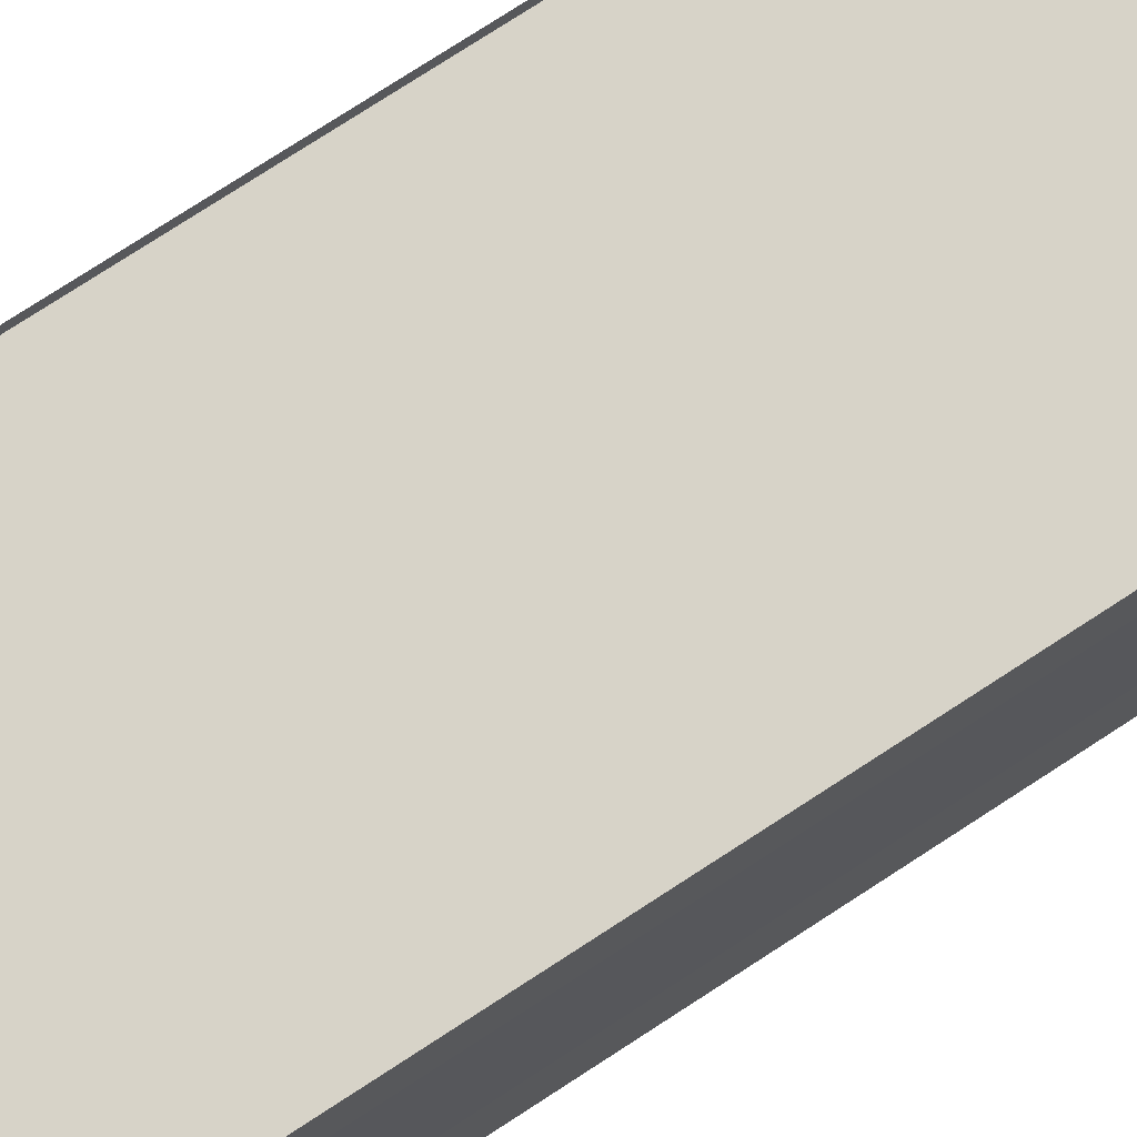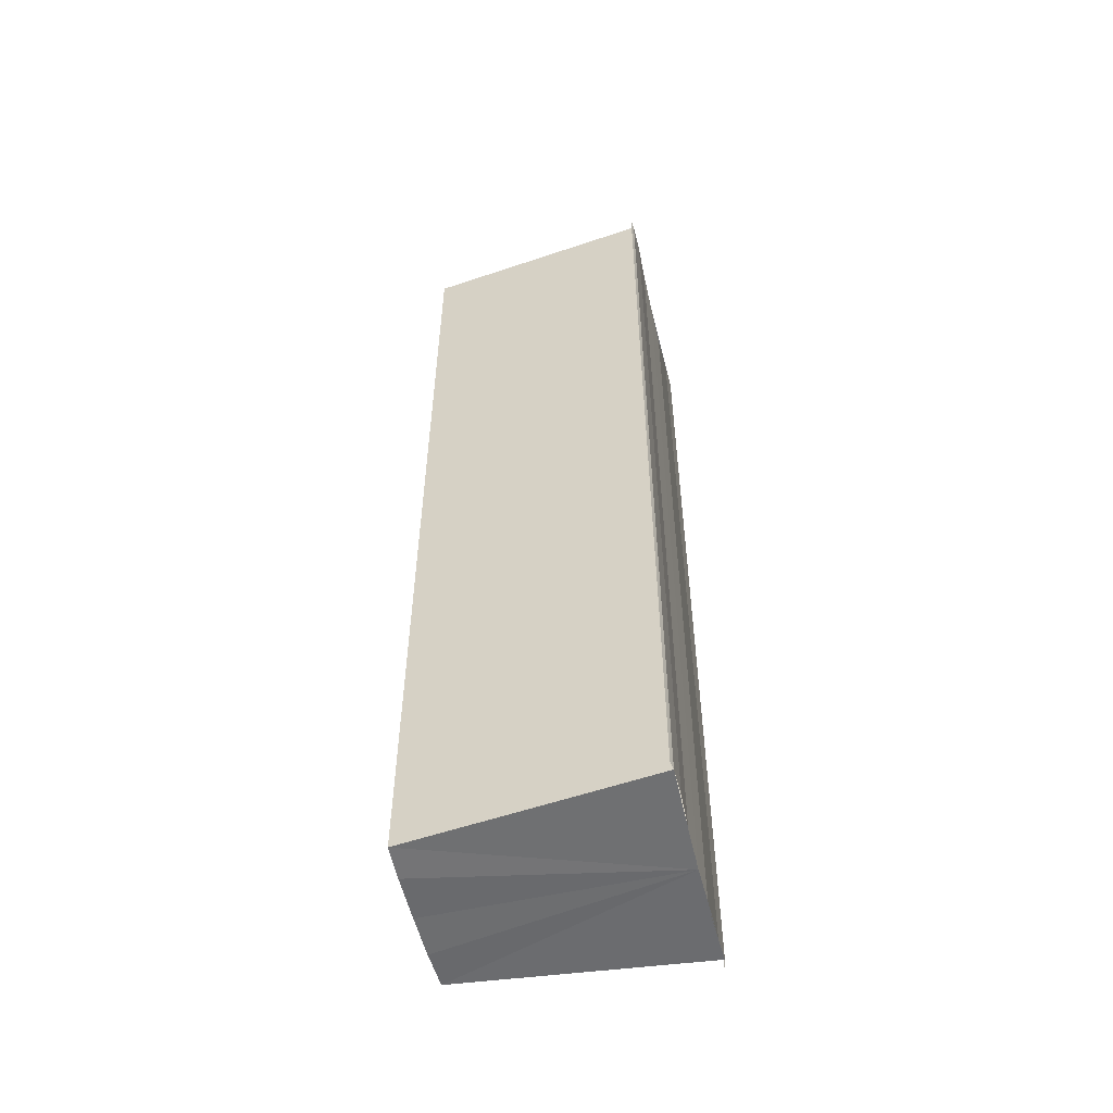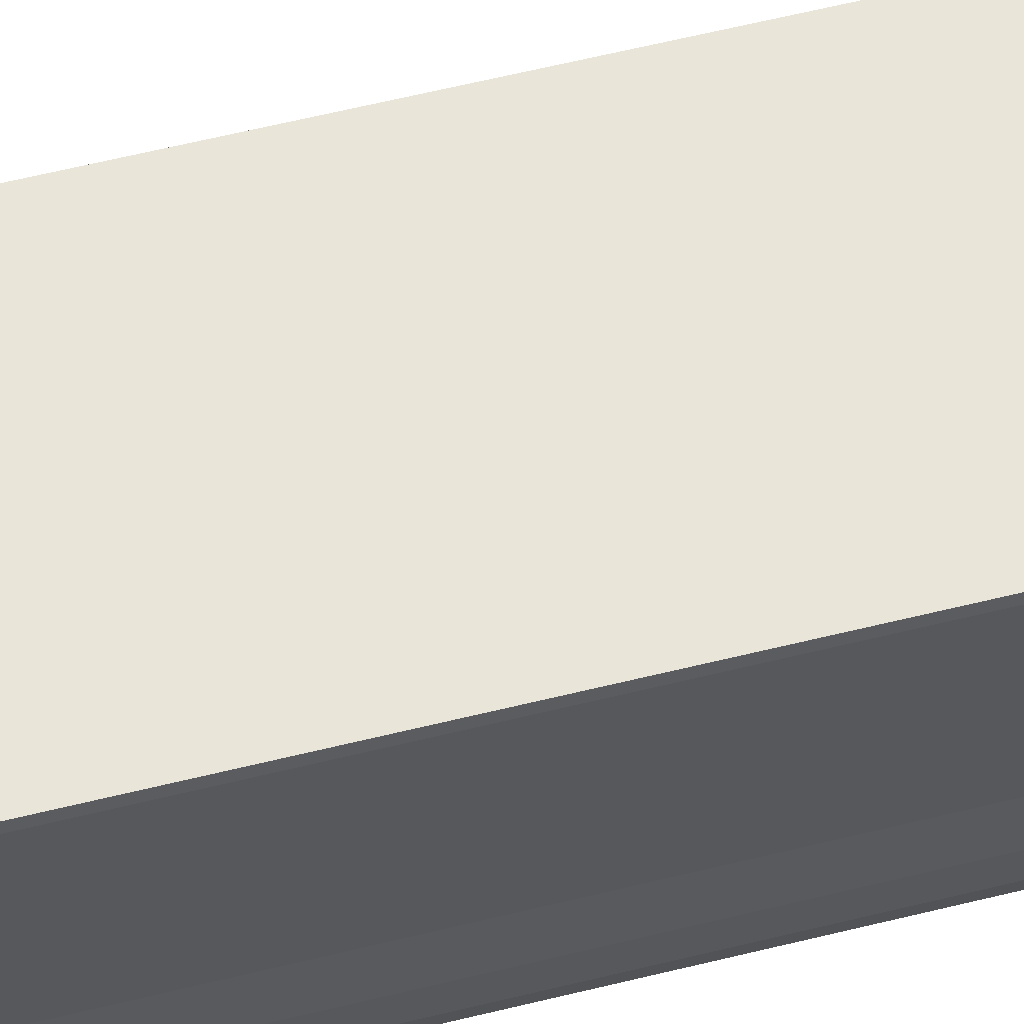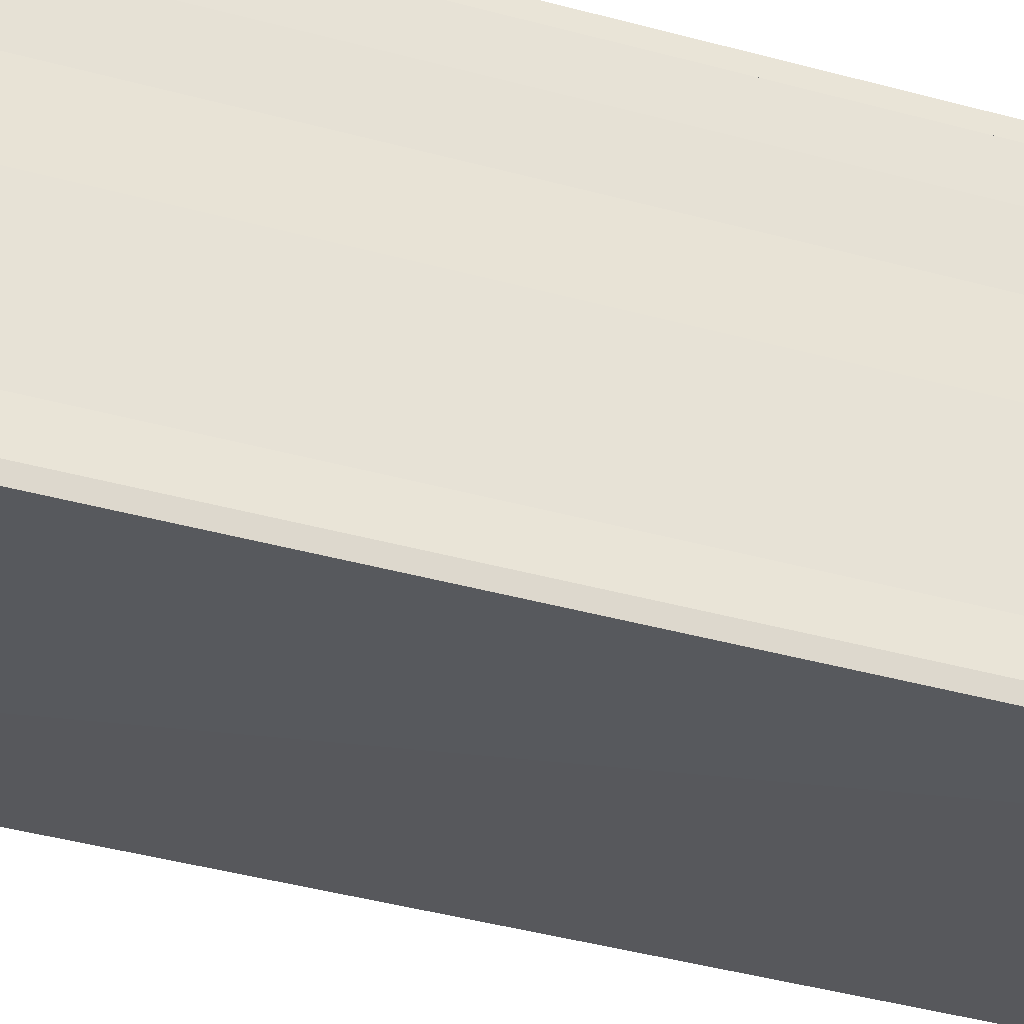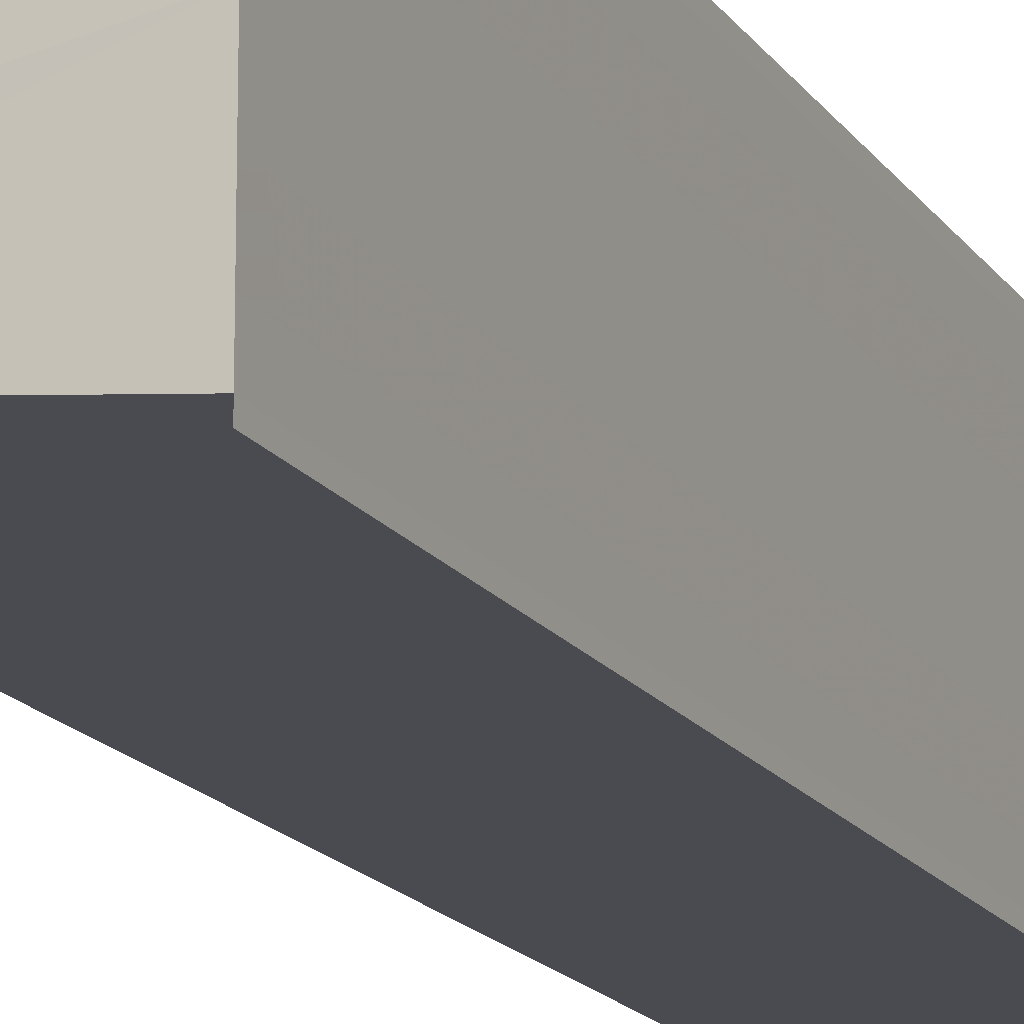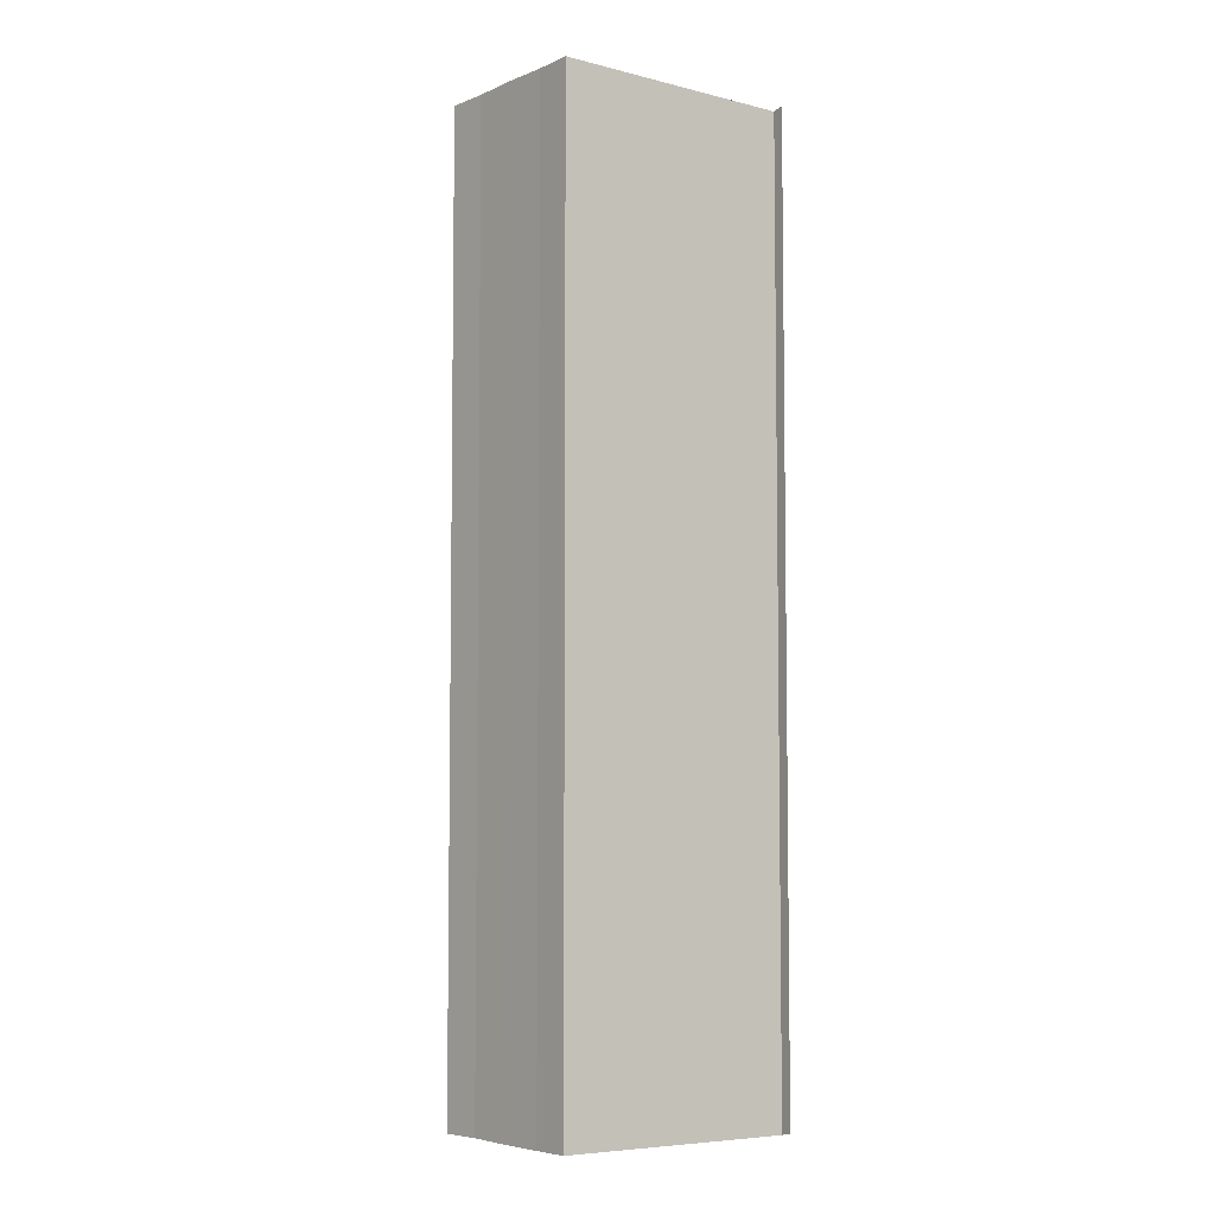
<metadata>
{"format":"obj","ext":"obj","renderer":"f3d","projection":"perspective","resolution":1024,"background":"white","views":[{"elev":72.7,"azim":56.6,"up":"+Z"},{"elev":-54.4,"azim":-166.9,"up":"+Y"},{"elev":62.5,"azim":-104.0,"up":"+Z"},{"elev":-34.8,"azim":-111.1,"up":"+Z"},{"elev":-16.2,"azim":-157.5,"up":"+Z"},{"elev":-5.6,"azim":139.6,"up":"+Y"}]}
</metadata>
<code>
o 6583
v 2212 1879 13.96
v 2212 1879 13.96
v 2212 1879 13.96
v 2212 1879 13.96
v 2212 1879 13.96
v 2212 1879 13.96
v 2212 1879 13.96
v 2212 1879 13.96
v 2212 1879 13.96
v 2212 1879 13.96
v 2212 1879 13.96
v 2212 1879 13.96
v 2212 1879 13.96
v 2212 1879 13.96
v 2212 1879 13.96
v 2212 1879 13.95
v 2212 1879 13.96
v 2212 1879 13.95
v 2212 1879 13.96
v 2212 1879 13.96
v 2212 1879 13.96
v 2212 1879 13.96
v 2212 1879 13.96
v 2212 1879 13.96
v 2212 1879 13.96
v 2212 1879 13.96
v 2212 1879 13.96
v 2212 1879 13.96
v 2212 1879 13.96
v 2212 1879 13.96
v 2212 1879 13.96
v 2212 1879 13.96
v 2212 1879 13.96
v 2212 1879 13.96
v 2212 1879 13.96
v 2212 1879 13.96
v 2212 1879 13.96
v 2212 1879 13.96
v 2212 1879 13.96
v 2212 1879 13.96
v 2212 1879 13.96
v 2212 1879 13.96
v 2212 1879 13.96
v 2212 1879 13.96
v 2212 1879 13.96
v 2212 1879 13.96
v 2212 1879 13.96
v 2212 1879 13.95
v 2212 1879 13.96
v 2212 1879 13.96
v 2212 1879 13.95
v 2212 1879 13.95
v 2212 1879 13.96
v 2212 1879 13.96
v 2212 1879 13.96
v 2212 1879 13.96
v 2212 1879 13.97
v 2212 1879 13.97
v 2212 1879 13.96
v 2212 1879 13.96
v 2212 1879 13.97
v 2212 1879 13.96
v 2212 1879 13.97
v 2212 1879 13.97
v 2212 1879 13.96
f 1 2 3
f 3 2 4
f 2 5 4
f 4 5 6
f 5 7 6
f 6 8 9
f 3 9 10
f 3 10 11
f 3 11 12
f 3 12 13
f 3 13 14
f 3 14 15
f 16 8 17
f 18 19 16
f 1 20 8
f 21 1 3
f 1 22 20
f 1 23 22
f 1 24 23
f 1 25 24
f 26 1 21
f 1 27 25
f 28 26 21
f 29 26 28
f 30 29 28
f 31 25 32
f 33 34 31
f 35 36 33
f 37 38 35
f 39 40 37
f 40 41 42
f 41 43 44
f 43 45 46
f 47 48 49
f 47 50 49
f 49 51 52
f 49 20 53
f 54 55 56
f 57 55 58
f 56 27 59
f 58 27 59
f 60 61 62
f 62 63 64
f 65 29 62

</code>
